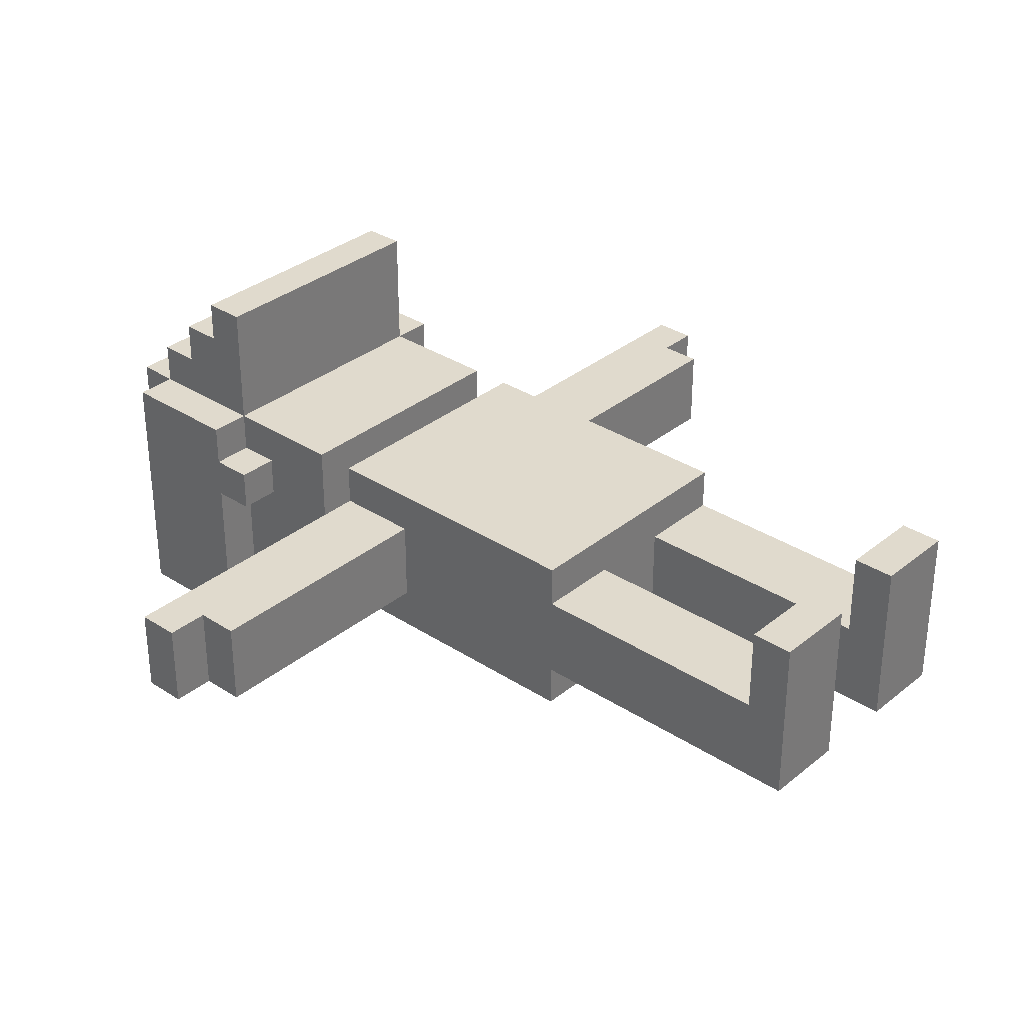
<metadata>
{"format":"obj","ext":"obj","renderer":"f3d","projection":"perspective","resolution":1024,"background":"white","views":[{"elev":33.0,"azim":-48.1,"up":"+Z"}]}
</metadata>
<code>
o
v -1 1.3 -0.1
v -1 1.3 -0.3
v -1 1.4 -0.1
v -1 1.4 -0.3
v -0.9 1.2 -0.1
v -0.9 1.2 -0.3
v -0.9 1.3 -0.1
v -0.9 1.3 -0.3
v -0.4 1.7 -0.1
v -0.4 1.7 -0.2
v -0.4 1.8 -2.98e-08
v -0.4 1.8 -0.1
v -0.4 1.8 -0.2
v -0.4 1.8 -0.6
v -0.4 2.1 -2.98e-08
v -0.4 2.1 -0.6
v -0.3 0 0.1
v -0.3 0 -0.3
v -0.3 0.1 0.1
v -0.3 0.1 -0.1
v -0.3 0.2 -0.1
v -0.3 0.2 -0.3
v -0.3 0.7 -2.98e-08
v -0.3 0.7 -0.1
v -0.3 0.7 -0.3
v -0.3 0.7 -0.4
v -0.3 1.2 -0.1
v -0.3 1.2 -0.3
v -0.3 1.4 -2.98e-08
v -0.3 1.4 -0.1
v -0.3 1.4 -0.3
v -0.3 1.4 -0.4
v -0.3 1.5 -2.98e-08
v -0.3 1.5 -0.5
v -0.3 1.7 -0.1
v -0.3 1.7 -0.2
v -0.3 1.8 0.3
v -0.3 1.8 -2.98e-08
v -0.3 1.8 -0.1
v -0.3 1.8 -0.2
v -0.3 1.8 -0.5
v -0.3 1.9 0.3
v -0.3 1.9 0.2
v -0.3 2 0.2
v -0.3 2 0.1
v -0.3 2.1 0.1
v -0.3 2.1 -2.98e-08
v -0.3 2.1 -0.5
v -0.3 2.2 -2.98e-08
v -0.3 2.2 -0.5
v -0.1 1.4 -0.1
v -0.1 1.4 -0.3
v -0.1 1.5 -0.1
v -0.1 1.5 -0.3
v 0.1 0 0.1
v 0.1 0 -0.3
v 0.1 0.1 0.1
v 0.1 0.1 -0.1
v 0.1 0.2 -0.1
v 0.1 0.2 -0.3
v 0.1 0.7 -0.1
v 0.1 0.7 -0.3
v -0.1 0 0.1
v -0.1 0 -0.3
v -0.1 0.1 0.1
v -0.1 0.1 -0.1
v -0.1 0.2 -0.1
v -0.1 0.2 -0.3
v -0.1 0.7 -0.1
v -0.1 0.7 -0.3
v 0.1 1.4 -0.1
v 0.1 1.4 -0.3
v 0.1 1.5 -0.1
v 0.1 1.5 -0.3
v 0.3 0 0.1
v 0.3 0 -0.3
v 0.3 0.1 0.1
v 0.3 0.1 -0.1
v 0.3 0.2 -0.1
v 0.3 0.2 -0.3
v 0.3 0.7 -2.98e-08
v 0.3 0.7 -0.1
v 0.3 0.7 -0.3
v 0.3 0.7 -0.4
v 0.3 1.2 -0.1
v 0.3 1.2 -0.3
v 0.3 1.4 -2.98e-08
v 0.3 1.4 -0.1
v 0.3 1.4 -0.3
v 0.3 1.4 -0.4
v 0.3 1.5 -2.98e-08
v 0.3 1.5 -0.5
v 0.3 1.7 -0.1
v 0.3 1.7 -0.2
v 0.3 1.8 0.3
v 0.3 1.8 -2.98e-08
v 0.3 1.8 -0.1
v 0.3 1.8 -0.2
v 0.3 1.8 -0.5
v 0.3 1.9 0.3
v 0.3 1.9 0.2
v 0.3 2 0.2
v 0.3 2 0.1
v 0.3 2.1 0.1
v 0.3 2.1 -2.98e-08
v 0.3 2.1 -0.5
v 0.3 2.2 -2.98e-08
v 0.3 2.2 -0.5
v 0.4 1.7 -0.1
v 0.4 1.7 -0.2
v 0.4 1.8 -2.98e-08
v 0.4 1.8 -0.1
v 0.4 1.8 -0.2
v 0.4 1.8 -0.6
v 0.4 2.1 -2.98e-08
v 0.4 2.1 -0.6
v 0.9 1.2 -0.1
v 0.9 1.2 -0.3
v 0.9 1.3 -0.1
v 0.9 1.3 -0.3
v 1 1.3 -0.1
v 1 1.3 -0.3
v 1 1.4 -0.1
v 1 1.4 -0.3
v -0.3 1.8 0.3
v -0.3 1.9 0.3
v -0.2 1.8 0.3
v -0.2 1.9 0.3
v -0.1 1.8 0.3
v -0.1 1.9 0.3
v 0.1 1.8 0.3
v 0.1 1.9 0.3
v 0.2 1.8 0.3
v 0.2 1.9 0.3
v 0.3 1.8 0.3
v 0.3 1.9 0.3
v -0.3 1.9 0.2
v -0.3 2 0.2
v -0.2 1.9 0.2
v -0.2 2 0.2
v -0.1 1.9 0.2
v -0.1 2 0.2
v 0.1 1.9 0.2
v 0.1 2 0.2
v 0.2 1.9 0.2
v 0.2 2 0.2
v 0.3 1.9 0.2
v 0.3 2 0.2
v -0.3 0 0.1
v -0.3 0.1 0.1
v -0.3 2 0.1
v -0.3 2.1 0.1
v -0.2 2 0.1
v -0.2 2.1 0.1
v -0.1 0 0.1
v -0.1 0.1 0.1
v -0.1 2 0.1
v -0.1 2.1 0.1
v 0.1 0 0.1
v 0.1 0.1 0.1
v 0.1 2 0.1
v 0.1 2.1 0.1
v 0.2 2 0.1
v 0.2 2.1 0.1
v 0.3 0 0.1
v 0.3 0.1 0.1
v 0.3 2 0.1
v 0.3 2.1 0.1
v -0.4 1.8 -2.98e-08
v -0.4 2.1 -2.98e-08
v -0.3 0.7 -2.98e-08
v -0.3 1.4 -2.98e-08
v -0.3 1.5 -2.98e-08
v -0.3 1.8 -2.98e-08
v -0.3 2.1 -2.98e-08
v -0.3 2.2 -2.98e-08
v -0.2 0.7 -2.98e-08
v -0.2 1.4 -2.98e-08
v -0.2 1.7 -2.98e-08
v -0.2 1.8 -2.98e-08
v -0.2 2.1 -2.98e-08
v -0.2 2.2 -2.98e-08
v -0.1 0.7 -2.98e-08
v -0.1 1.3 -2.98e-08
v -0.1 1.4 -2.98e-08
v -0.1 1.7 -2.98e-08
v -0.1 1.8 -2.98e-08
v -0.1 2.1 -2.98e-08
v -0.1 2.2 -2.98e-08
v 1.192e-07 0.7 -2.98e-08
v 1.192e-07 1.3 -2.98e-08
v 0.1 0.7 -2.98e-08
v 0.1 1.3 -2.98e-08
v 0.1 1.4 -2.98e-08
v 0.1 1.7 -2.98e-08
v 0.1 1.8 -2.98e-08
v 0.1 2.1 -2.98e-08
v 0.1 2.2 -2.98e-08
v 0.2 0.7 -2.98e-08
v 0.2 1.4 -2.98e-08
v 0.2 1.7 -2.98e-08
v 0.2 1.8 -2.98e-08
v 0.2 2.1 -2.98e-08
v 0.2 2.2 -2.98e-08
v 0.3 0.7 -2.98e-08
v 0.3 1.4 -2.98e-08
v 0.3 1.5 -2.98e-08
v 0.3 1.8 -2.98e-08
v 0.3 2.1 -2.98e-08
v 0.3 2.2 -2.98e-08
v 0.4 1.8 -2.98e-08
v 0.4 2.1 -2.98e-08
v -1 1.3 -0.1
v -1 1.4 -0.1
v -0.9 1.2 -0.1
v -0.9 1.3 -0.1
v -0.8 1.2 -0.1
v -0.8 1.4 -0.1
v -0.7 1.2 -0.1
v -0.7 1.4 -0.1
v -0.6 1.2 -0.1
v -0.6 1.4 -0.1
v -0.5 1.2 -0.1
v -0.5 1.4 -0.1
v -0.4 1.2 -0.1
v -0.4 1.4 -0.1
v -0.4 1.7 -0.1
v -0.4 1.8 -0.1
v -0.3 0.1 -0.1
v -0.3 0.2 -0.1
v -0.3 0.7 -0.1
v -0.3 1.2 -0.1
v -0.3 1.4 -0.1
v -0.3 1.7 -0.1
v -0.3 1.8 -0.1
v -0.2 0.7 -0.1
v -0.1 0.1 -0.1
v -0.1 0.2 -0.1
v -0.1 0.7 -0.1
v -0.1 1.4 -0.1
v -0.1 1.5 -0.1
v 0.1 0.1 -0.1
v 0.1 0.2 -0.1
v 0.1 0.7 -0.1
v 0.1 1.4 -0.1
v 0.1 1.5 -0.1
v 0.2 0.7 -0.1
v 0.3 0.1 -0.1
v 0.3 0.2 -0.1
v 0.3 0.7 -0.1
v 0.3 1.2 -0.1
v 0.3 1.4 -0.1
v 0.3 1.7 -0.1
v 0.3 1.8 -0.1
v 0.4 1.2 -0.1
v 0.4 1.4 -0.1
v 0.4 1.7 -0.1
v 0.4 1.8 -0.1
v 0.5 1.2 -0.1
v 0.5 1.4 -0.1
v 0.6 1.2 -0.1
v 0.6 1.4 -0.1
v 0.7 1.2 -0.1
v 0.7 1.4 -0.1
v 0.8 1.2 -0.1
v 0.8 1.4 -0.1
v 0.9 1.2 -0.1
v 0.9 1.3 -0.1
v 1 1.3 -0.1
v 1 1.4 -0.1
v -0.4 1.7 -0.2
v -0.4 1.8 -0.2
v -0.3 1.7 -0.2
v -0.3 1.8 -0.2
v 0.3 1.7 -0.2
v 0.3 1.8 -0.2
v 0.4 1.7 -0.2
v 0.4 1.8 -0.2
v -1 1.3 -0.3
v -1 1.4 -0.3
v -0.9 1.2 -0.3
v -0.9 1.3 -0.3
v -0.8 1.2 -0.3
v -0.8 1.4 -0.3
v -0.7 1.2 -0.3
v -0.7 1.4 -0.3
v -0.6 1.2 -0.3
v -0.6 1.4 -0.3
v -0.5 1.2 -0.3
v -0.5 1.4 -0.3
v -0.4 1.2 -0.3
v -0.4 1.4 -0.3
v -0.3 0 -0.3
v -0.3 0.2 -0.3
v -0.3 0.7 -0.3
v -0.3 1.2 -0.3
v -0.3 1.4 -0.3
v -0.2 0.7 -0.3
v -0.1 0 -0.3
v -0.1 0.2 -0.3
v -0.1 0.7 -0.3
v -0.1 1.4 -0.3
v -0.1 1.5 -0.3
v 1.192e-07 1.4 -0.3
v 0.1 0 -0.3
v 0.1 0.2 -0.3
v 0.1 0.7 -0.3
v 0.1 1.4 -0.3
v 0.1 1.5 -0.3
v 0.2 0.7 -0.3
v 0.3 0 -0.3
v 0.3 0.2 -0.3
v 0.3 0.7 -0.3
v 0.3 1.2 -0.3
v 0.3 1.4 -0.3
v 0.4 1.2 -0.3
v 0.4 1.4 -0.3
v 0.5 1.2 -0.3
v 0.5 1.4 -0.3
v 0.6 1.2 -0.3
v 0.6 1.4 -0.3
v 0.7 1.2 -0.3
v 0.7 1.4 -0.3
v 0.8 1.2 -0.3
v 0.8 1.4 -0.3
v 0.9 1.2 -0.3
v 0.9 1.3 -0.3
v 1 1.3 -0.3
v 1 1.4 -0.3
v -0.3 0.7 -0.4
v -0.3 1.4 -0.4
v -0.2 0.7 -0.4
v -0.2 1.4 -0.4
v -0.1 0.7 -0.4
v -0.1 1.4 -0.4
v 1.192e-07 0.7 -0.4
v 1.192e-07 1.4 -0.4
v 0.1 0.7 -0.4
v 0.1 1.4 -0.4
v 0.2 0.7 -0.4
v 0.2 1.4 -0.4
v 0.3 0.7 -0.4
v 0.3 1.4 -0.4
v -0.3 1.5 -0.5
v -0.3 1.8 -0.5
v -0.3 2.1 -0.5
v -0.3 2.2 -0.5
v -0.2 1.8 -0.5
v -0.1 1.8 -0.5
v 0.1 1.8 -0.5
v 0.2 1.8 -0.5
v 0.3 1.5 -0.5
v 0.3 1.8 -0.5
v 0.3 2.1 -0.5
v 0.3 2.2 -0.5
v -0.4 1.8 -0.6
v -0.4 2.1 -0.6
v -0.3 1.8 -0.6
v -0.3 2 -0.6
v -0.2 1.8 -0.6
v -0.2 2 -0.6
v -0.1 1.8 -0.6
v -0.1 2 -0.6
v 0.1 1.8 -0.6
v 0.1 2 -0.6
v 0.2 1.8 -0.6
v 0.2 2 -0.6
v 0.3 1.8 -0.6
v 0.3 2 -0.6
v 0.4 1.8 -0.6
v 0.4 2.1 -0.6
v -0.3 0 0.1
v -0.1 0 0.1
v 0.1 0 0.1
v 0.3 0 0.1
v -0.3 0 -0.3
v -0.1 0 -0.3
v 0.1 0 -0.3
v 0.3 0 -0.3
v -0.3 0.7 -2.98e-08
v -0.2 0.7 -2.98e-08
v -0.1 0.7 -2.98e-08
v 1.192e-07 0.7 -2.98e-08
v 0.1 0.7 -2.98e-08
v 0.2 0.7 -2.98e-08
v 0.3 0.7 -2.98e-08
v -0.3 0.7 -0.1
v -0.2 0.7 -0.1
v -0.1 0.7 -0.1
v 0.1 0.7 -0.1
v 0.2 0.7 -0.1
v 0.3 0.7 -0.1
v -0.3 0.7 -0.3
v -0.2 0.7 -0.3
v -0.1 0.7 -0.3
v 0.1 0.7 -0.3
v 0.2 0.7 -0.3
v 0.3 0.7 -0.3
v -0.3 0.7 -0.4
v -0.2 0.7 -0.4
v -0.1 0.7 -0.4
v 1.192e-07 0.7 -0.4
v 0.1 0.7 -0.4
v 0.2 0.7 -0.4
v 0.3 0.7 -0.4
v -0.9 1.2 -0.1
v -0.8 1.2 -0.1
v -0.7 1.2 -0.1
v -0.6 1.2 -0.1
v -0.5 1.2 -0.1
v -0.4 1.2 -0.1
v -0.3 1.2 -0.1
v 0.3 1.2 -0.1
v 0.4 1.2 -0.1
v 0.5 1.2 -0.1
v 0.6 1.2 -0.1
v 0.7 1.2 -0.1
v 0.8 1.2 -0.1
v 0.9 1.2 -0.1
v -0.9 1.2 -0.3
v -0.8 1.2 -0.3
v -0.7 1.2 -0.3
v -0.6 1.2 -0.3
v -0.5 1.2 -0.3
v -0.4 1.2 -0.3
v -0.3 1.2 -0.3
v 0.3 1.2 -0.3
v 0.4 1.2 -0.3
v 0.5 1.2 -0.3
v 0.6 1.2 -0.3
v 0.7 1.2 -0.3
v 0.8 1.2 -0.3
v 0.9 1.2 -0.3
v -1 1.3 -0.1
v -0.9 1.3 -0.1
v 0.9 1.3 -0.1
v 1 1.3 -0.1
v -1 1.3 -0.3
v -0.9 1.3 -0.3
v 0.9 1.3 -0.3
v 1 1.3 -0.3
v -0.3 1.5 -2.98e-08
v 0.3 1.5 -2.98e-08
v -0.1 1.5 -0.1
v 0.1 1.5 -0.1
v -0.1 1.5 -0.3
v 0.1 1.5 -0.3
v -0.3 1.5 -0.5
v 0.3 1.5 -0.5
v -0.4 1.7 -0.1
v -0.3 1.7 -0.1
v 0.3 1.7 -0.1
v 0.4 1.7 -0.1
v -0.4 1.7 -0.2
v -0.3 1.7 -0.2
v 0.3 1.7 -0.2
v 0.4 1.7 -0.2
v -0.3 1.8 0.3
v -0.2 1.8 0.3
v -0.1 1.8 0.3
v 0.1 1.8 0.3
v 0.2 1.8 0.3
v 0.3 1.8 0.3
v -0.4 1.8 -2.98e-08
v -0.3 1.8 -2.98e-08
v -0.2 1.8 -2.98e-08
v -0.1 1.8 -2.98e-08
v 0.1 1.8 -2.98e-08
v 0.2 1.8 -2.98e-08
v 0.3 1.8 -2.98e-08
v 0.4 1.8 -2.98e-08
v -0.4 1.8 -0.1
v -0.3 1.8 -0.1
v 0.3 1.8 -0.1
v 0.4 1.8 -0.1
v -0.4 1.8 -0.2
v -0.3 1.8 -0.2
v 0.3 1.8 -0.2
v 0.4 1.8 -0.2
v -0.3 1.8 -0.5
v -0.2 1.8 -0.5
v -0.1 1.8 -0.5
v 0.1 1.8 -0.5
v 0.2 1.8 -0.5
v 0.3 1.8 -0.5
v -0.4 1.8 -0.6
v -0.3 1.8 -0.6
v -0.2 1.8 -0.6
v -0.1 1.8 -0.6
v 0.1 1.8 -0.6
v 0.2 1.8 -0.6
v 0.3 1.8 -0.6
v 0.4 1.8 -0.6
v -0.3 0.1 0.1
v -0.1 0.1 0.1
v 0.1 0.1 0.1
v 0.3 0.1 0.1
v -0.3 0.1 -0.1
v -0.1 0.1 -0.1
v 0.1 0.1 -0.1
v 0.3 0.1 -0.1
v -0.3 1.4 -2.98e-08
v -0.2 1.4 -2.98e-08
v -0.1 1.4 -2.98e-08
v 0.1 1.4 -2.98e-08
v 0.2 1.4 -2.98e-08
v 0.3 1.4 -2.98e-08
v -1 1.4 -0.1
v -0.8 1.4 -0.1
v -0.7 1.4 -0.1
v -0.6 1.4 -0.1
v -0.5 1.4 -0.1
v -0.4 1.4 -0.1
v -0.3 1.4 -0.1
v -0.1 1.4 -0.1
v 0.1 1.4 -0.1
v 0.3 1.4 -0.1
v 0.4 1.4 -0.1
v 0.5 1.4 -0.1
v 0.6 1.4 -0.1
v 0.7 1.4 -0.1
v 0.8 1.4 -0.1
v 1 1.4 -0.1
v -1 1.4 -0.3
v -0.8 1.4 -0.3
v -0.7 1.4 -0.3
v -0.6 1.4 -0.3
v -0.5 1.4 -0.3
v -0.4 1.4 -0.3
v -0.3 1.4 -0.3
v -0.1 1.4 -0.3
v 1.192e-07 1.4 -0.3
v 0.1 1.4 -0.3
v 0.3 1.4 -0.3
v 0.4 1.4 -0.3
v 0.5 1.4 -0.3
v 0.6 1.4 -0.3
v 0.7 1.4 -0.3
v 0.8 1.4 -0.3
v 1 1.4 -0.3
v -0.3 1.4 -0.4
v -0.2 1.4 -0.4
v -0.1 1.4 -0.4
v 1.192e-07 1.4 -0.4
v 0.1 1.4 -0.4
v 0.2 1.4 -0.4
v 0.3 1.4 -0.4
v -0.3 1.9 0.3
v -0.2 1.9 0.3
v -0.1 1.9 0.3
v 0.1 1.9 0.3
v 0.2 1.9 0.3
v 0.3 1.9 0.3
v -0.3 1.9 0.2
v -0.2 1.9 0.2
v -0.1 1.9 0.2
v 0.1 1.9 0.2
v 0.2 1.9 0.2
v 0.3 1.9 0.2
v -0.3 2 0.2
v -0.2 2 0.2
v -0.1 2 0.2
v 0.1 2 0.2
v 0.2 2 0.2
v 0.3 2 0.2
v -0.3 2 0.1
v -0.2 2 0.1
v -0.1 2 0.1
v 0.1 2 0.1
v 0.2 2 0.1
v 0.3 2 0.1
v -0.3 2.1 0.1
v -0.2 2.1 0.1
v -0.1 2.1 0.1
v 0.1 2.1 0.1
v 0.2 2.1 0.1
v 0.3 2.1 0.1
v -0.4 2.1 -2.98e-08
v -0.3 2.1 -2.98e-08
v -0.2 2.1 -2.98e-08
v -0.1 2.1 -2.98e-08
v 0.1 2.1 -2.98e-08
v 0.2 2.1 -2.98e-08
v 0.3 2.1 -2.98e-08
v 0.4 2.1 -2.98e-08
v -0.3 2.1 -0.5
v 0.3 2.1 -0.5
v -0.4 2.1 -0.6
v 0.4 2.1 -0.6
v -0.3 2.2 -2.98e-08
v -0.2 2.2 -2.98e-08
v -0.1 2.2 -2.98e-08
v 0.1 2.2 -2.98e-08
v 0.2 2.2 -2.98e-08
v 0.3 2.2 -2.98e-08
v -0.1 2.2 -0.3
v 0.1 2.2 -0.3
v -0.2 2.2 -0.4
v 0.2 2.2 -0.4
v -0.3 2.2 -0.5
v 0.3 2.2 -0.5
f 3 2 1
f 4 2 3
f 7 6 5
f 8 6 7
f 12 10 9
f 13 10 12
f 15 12 11
f 15 14 13
f 15 13 12
f 16 14 15
f 19 18 17
f 20 18 19
f 21 18 20
f 22 18 21
f 24 22 21
f 25 22 24
f 27 25 24
f 27 26 25
f 27 24 23
f 28 26 27
f 29 27 23
f 30 27 29
f 31 26 28
f 32 26 31
f 35 34 33
f 36 34 35
f 38 35 33
f 39 35 38
f 40 34 36
f 41 34 40
f 42 38 37
f 43 38 42
f 44 38 43
f 45 38 44
f 46 38 45
f 47 38 46
f 49 48 47
f 50 48 49
f 53 52 51
f 54 52 53
f 57 56 55
f 58 56 57
f 59 56 58
f 60 56 59
f 61 60 59
f 62 60 61
f 63 64 65
f 65 64 66
f 66 64 67
f 67 64 68
f 67 68 69
f 69 68 70
f 71 72 73
f 73 72 74
f 75 76 77
f 77 76 78
f 78 76 79
f 79 76 80
f 79 80 82
f 82 80 83
f 82 83 85
f 83 84 85
f 81 82 85
f 85 84 86
f 81 85 87
f 87 85 88
f 86 84 89
f 89 84 90
f 91 92 93
f 93 92 94
f 91 93 96
f 96 93 97
f 94 92 98
f 98 92 99
f 95 96 100
f 100 96 101
f 101 96 102
f 102 96 103
f 103 96 104
f 104 96 105
f 105 106 107
f 107 106 108
f 109 110 112
f 112 110 113
f 111 112 115
f 113 114 115
f 112 113 115
f 115 114 116
f 117 118 119
f 119 118 120
f 121 122 123
f 123 122 124
f 127 126 125
f 128 126 127
f 129 128 127
f 130 128 129
f 131 130 129
f 132 130 131
f 133 132 131
f 134 132 133
f 135 134 133
f 136 134 135
f 139 138 137
f 140 138 139
f 141 140 139
f 142 140 141
f 143 142 141
f 144 142 143
f 145 144 143
f 146 144 145
f 147 146 145
f 148 146 147
f 153 152 151
f 154 152 153
f 155 150 149
f 156 150 155
f 157 154 153
f 158 154 157
f 161 158 157
f 162 158 161
f 163 162 161
f 164 162 163
f 165 160 159
f 166 160 165
f 167 164 163
f 168 164 167
f 174 170 169
f 175 170 174
f 177 172 171
f 178 172 177
f 179 174 173
f 180 174 179
f 181 176 175
f 182 176 181
f 183 178 177
f 184 178 183
f 185 178 184
f 186 180 179
f 186 179 173
f 187 180 186
f 188 182 181
f 189 182 188
f 190 184 183
f 191 185 184
f 191 184 190
f 192 191 190
f 193 185 191
f 193 191 192
f 194 185 193
f 195 187 186
f 195 186 173
f 196 187 195
f 197 189 188
f 198 189 197
f 199 194 193
f 199 193 192
f 200 194 199
f 201 196 195
f 201 195 173
f 202 196 201
f 203 198 197
f 204 198 203
f 205 200 199
f 206 200 205
f 207 202 201
f 207 201 173
f 208 202 207
f 209 204 203
f 210 204 209
f 211 209 208
f 212 209 211
f 216 214 213
f 217 216 215
f 218 214 216
f 218 216 217
f 219 218 217
f 220 218 219
f 221 220 219
f 222 220 221
f 223 222 221
f 224 222 223
f 225 224 223
f 226 224 225
f 232 226 225
f 233 226 232
f 234 228 227
f 235 228 234
f 236 231 230
f 237 230 229
f 238 236 230
f 238 230 237
f 239 236 238
f 245 241 240
f 246 241 245
f 247 244 243
f 248 243 242
f 249 247 243
f 249 243 248
f 250 247 249
f 255 252 251
f 256 252 255
f 257 254 253
f 258 254 257
f 259 256 255
f 260 256 259
f 261 260 259
f 262 260 261
f 263 262 261
f 264 262 263
f 265 264 263
f 266 264 265
f 267 266 265
f 268 266 267
f 269 266 268
f 270 266 269
f 271 272 273
f 273 272 274
f 275 276 277
f 277 276 278
f 279 280 282
f 281 282 283
f 282 280 284
f 283 282 284
f 283 284 285
f 285 284 286
f 285 286 287
f 287 286 288
f 287 288 289
f 289 288 290
f 289 290 291
f 291 290 292
f 291 292 296
f 296 292 297
f 294 295 298
f 293 294 299
f 294 298 300
f 299 294 300
f 300 298 301
f 302 303 304
f 304 303 308
f 308 303 309
f 306 307 310
f 305 306 311
f 306 310 312
f 311 306 312
f 312 310 313
f 314 315 316
f 316 315 317
f 316 317 318
f 318 317 319
f 318 319 320
f 320 319 321
f 320 321 322
f 322 321 323
f 322 323 324
f 324 323 325
f 324 325 326
f 326 325 327
f 327 325 328
f 328 325 329
f 330 331 332
f 332 331 333
f 332 333 334
f 334 333 335
f 334 335 336
f 336 335 337
f 336 337 338
f 338 337 339
f 338 339 340
f 340 339 341
f 340 341 342
f 342 341 343
f 344 345 348
f 344 348 349
f 344 349 350
f 344 350 351
f 344 351 352
f 352 351 353
f 346 347 354
f 354 347 355
f 356 357 358
f 358 357 359
f 358 359 360
f 359 357 361
f 360 359 361
f 360 361 362
f 361 357 363
f 362 361 363
f 362 363 364
f 363 357 365
f 364 363 365
f 364 365 366
f 365 357 367
f 366 365 367
f 366 367 368
f 367 357 369
f 368 367 369
f 368 369 370
f 369 357 371
f 370 369 371
f 376 373 372
f 377 373 376
f 378 375 374
f 379 375 378
f 387 381 380
f 388 382 381
f 388 381 387
f 389 383 382
f 389 382 388
f 390 384 383
f 390 385 384
f 391 386 385
f 391 385 390
f 392 386 391
f 395 383 389
f 396 390 383
f 399 394 393
f 400 395 394
f 400 394 399
f 401 383 395
f 401 395 400
f 402 396 383
f 402 383 401
f 403 397 396
f 403 396 402
f 404 398 397
f 404 397 403
f 405 398 404
f 420 407 406
f 421 408 407
f 421 407 420
f 422 409 408
f 422 408 421
f 423 410 409
f 423 409 422
f 424 411 410
f 424 410 423
f 425 412 411
f 425 411 424
f 426 412 425
f 427 414 413
f 428 415 414
f 428 414 427
f 429 416 415
f 429 415 428
f 430 417 416
f 430 416 429
f 431 418 417
f 431 417 430
f 432 419 418
f 432 418 431
f 433 419 432
f 438 435 434
f 439 435 438
f 440 437 436
f 441 437 440
f 444 443 442
f 445 443 444
f 446 444 442
f 447 443 445
f 448 446 442
f 448 447 446
f 449 443 447
f 449 447 448
f 454 451 450
f 455 451 454
f 456 453 452
f 457 453 456
f 465 459 458
f 466 460 459
f 466 459 465
f 467 461 460
f 467 460 466
f 468 462 461
f 468 461 467
f 469 463 462
f 469 462 468
f 470 463 469
f 472 465 464
f 473 465 472
f 474 471 470
f 475 471 474
f 480 477 476
f 485 479 478
f 486 480 476
f 487 481 480
f 487 480 486
f 488 482 481
f 488 481 487
f 489 483 482
f 489 482 488
f 490 484 483
f 490 483 489
f 491 485 484
f 491 484 490
f 492 479 485
f 492 485 491
f 493 479 492
f 494 495 498
f 498 495 499
f 496 497 500
f 500 497 501
f 502 503 514
f 503 504 515
f 504 505 515
f 505 506 516
f 515 505 516
f 506 507 517
f 508 509 524
f 509 510 525
f 524 509 525
f 510 511 526
f 525 510 526
f 511 512 527
f 526 511 527
f 512 513 528
f 527 512 528
f 513 514 529
f 528 513 529
f 514 503 530
f 529 514 530
f 503 515 531
f 516 506 533
f 506 517 534
f 517 518 534
f 518 519 535
f 534 518 535
f 519 520 536
f 535 519 536
f 520 521 537
f 536 520 537
f 521 522 538
f 537 521 538
f 522 523 539
f 538 522 539
f 539 523 540
f 530 503 541
f 503 531 542
f 541 503 542
f 531 532 543
f 542 531 543
f 532 533 544
f 543 532 544
f 533 506 545
f 544 533 545
f 506 534 546
f 545 506 546
f 546 534 547
f 548 549 554
f 549 550 555
f 554 549 555
f 550 551 556
f 555 550 556
f 551 552 557
f 556 551 557
f 552 553 558
f 557 552 558
f 558 553 559
f 560 561 566
f 561 562 567
f 566 561 567
f 562 563 568
f 567 562 568
f 563 564 569
f 568 563 569
f 564 565 570
f 569 564 570
f 570 565 571
f 572 573 579
f 573 574 580
f 579 573 580
f 574 575 581
f 580 574 581
f 575 576 582
f 581 575 582
f 576 577 583
f 582 576 583
f 583 577 584
f 578 579 586
f 584 585 587
f 578 586 588
f 586 587 588
f 587 585 589
f 588 587 589
f 591 592 596
f 592 593 596
f 593 594 597
f 596 593 597
f 590 591 598
f 591 596 598
f 596 597 598
f 597 594 599
f 598 597 599
f 594 595 599
f 590 598 600
f 598 599 600
f 599 595 601
f 600 599 601

</code>
